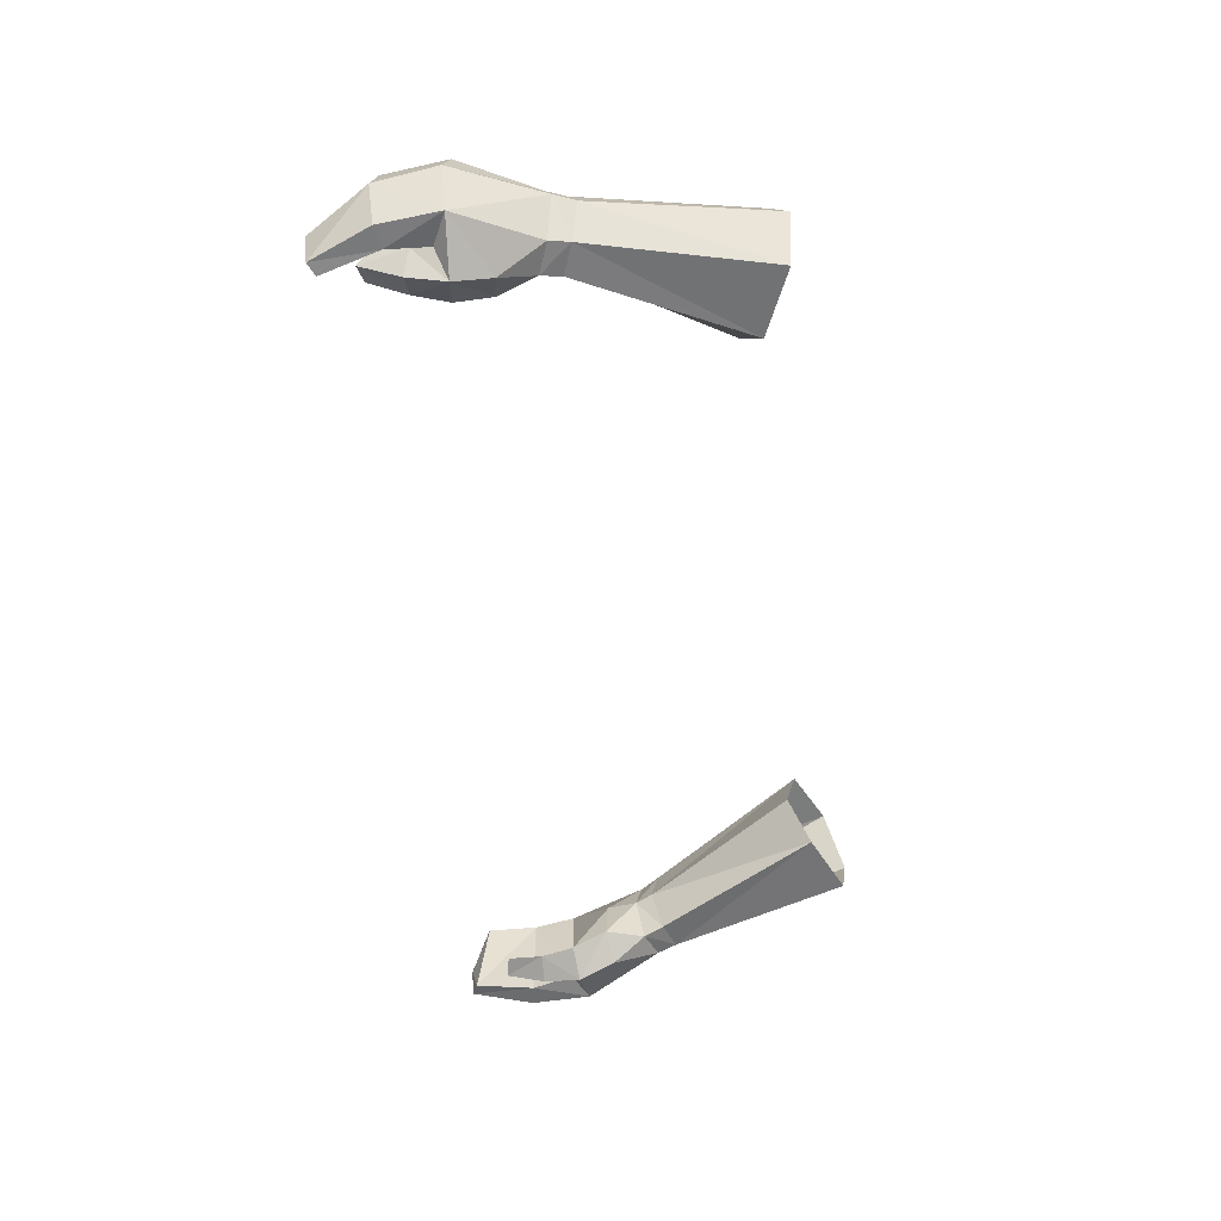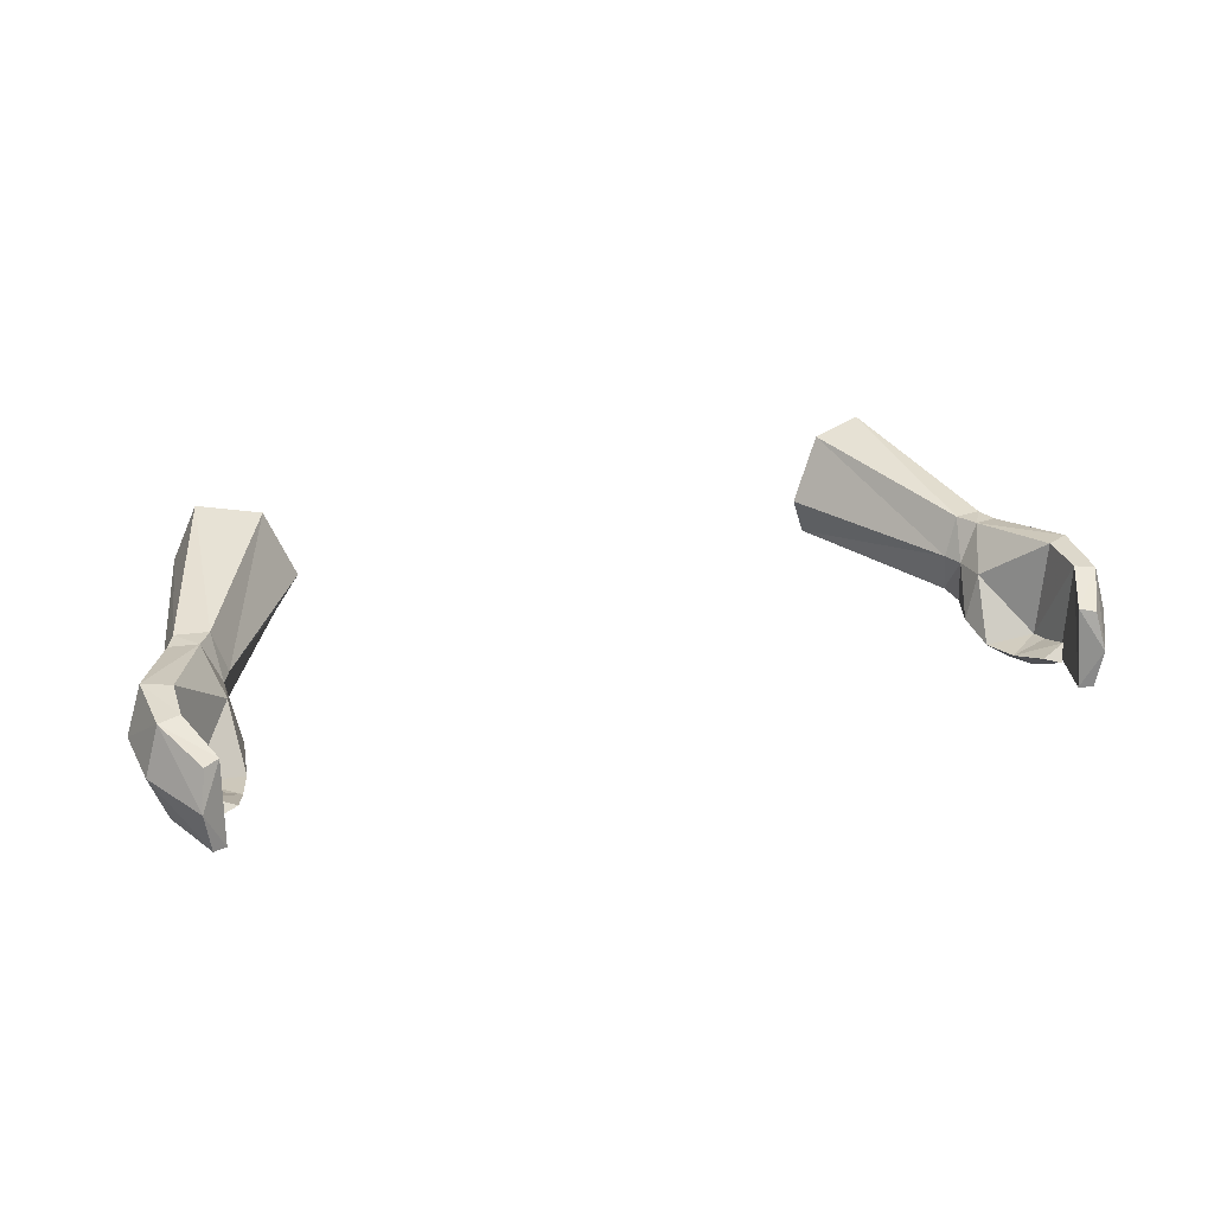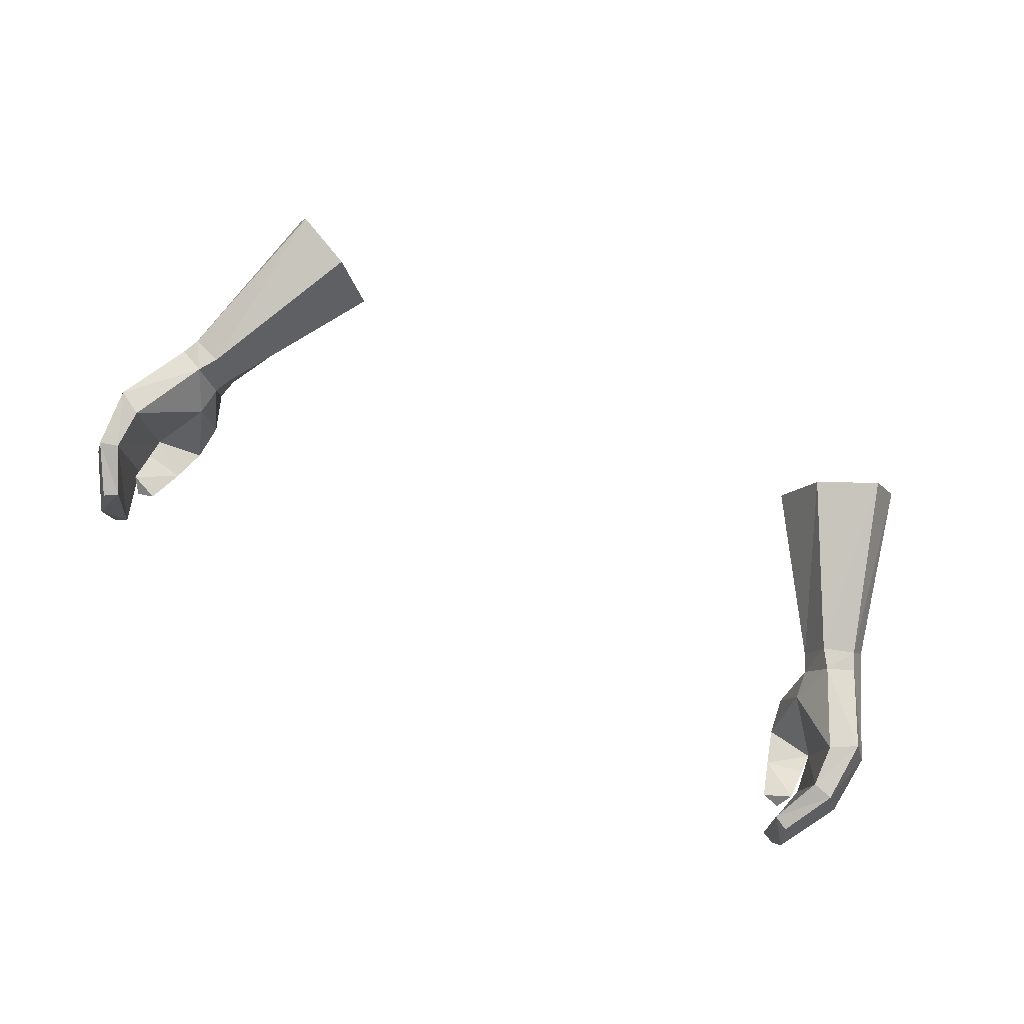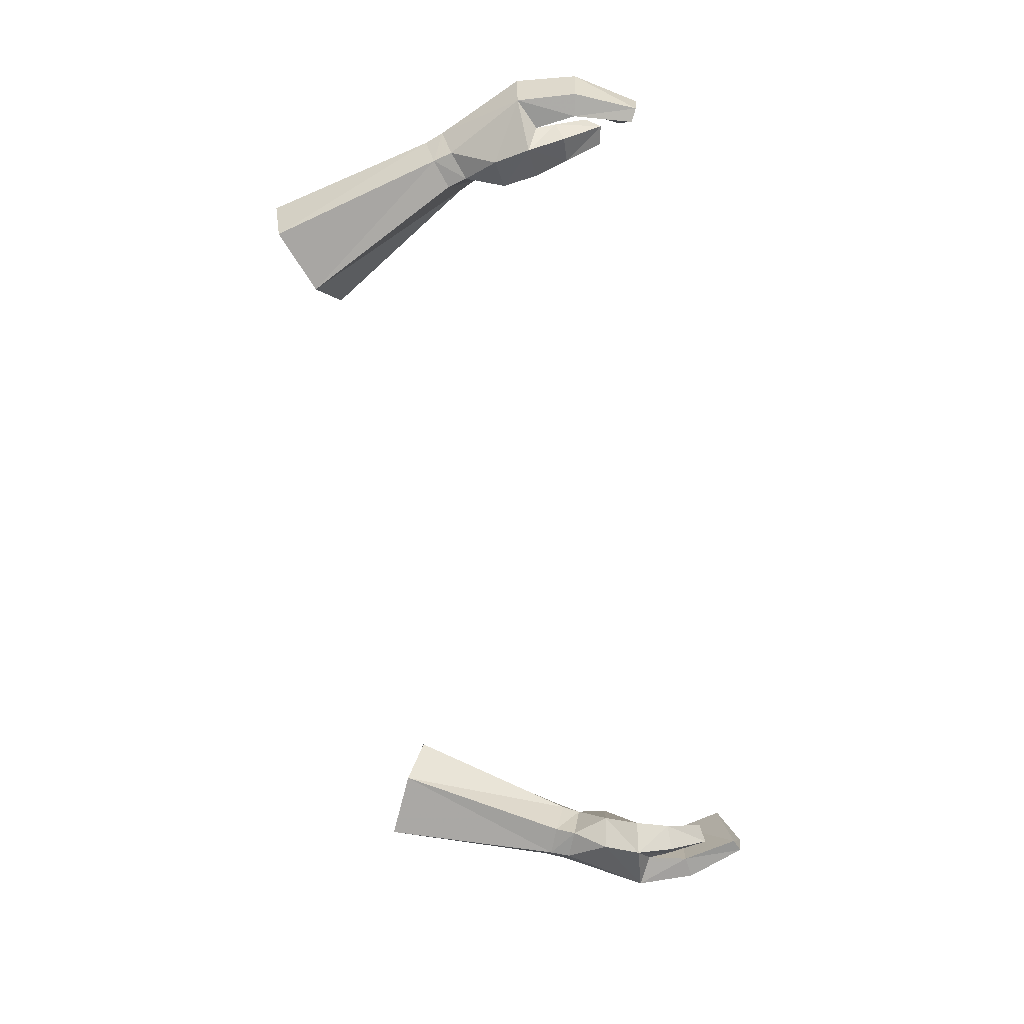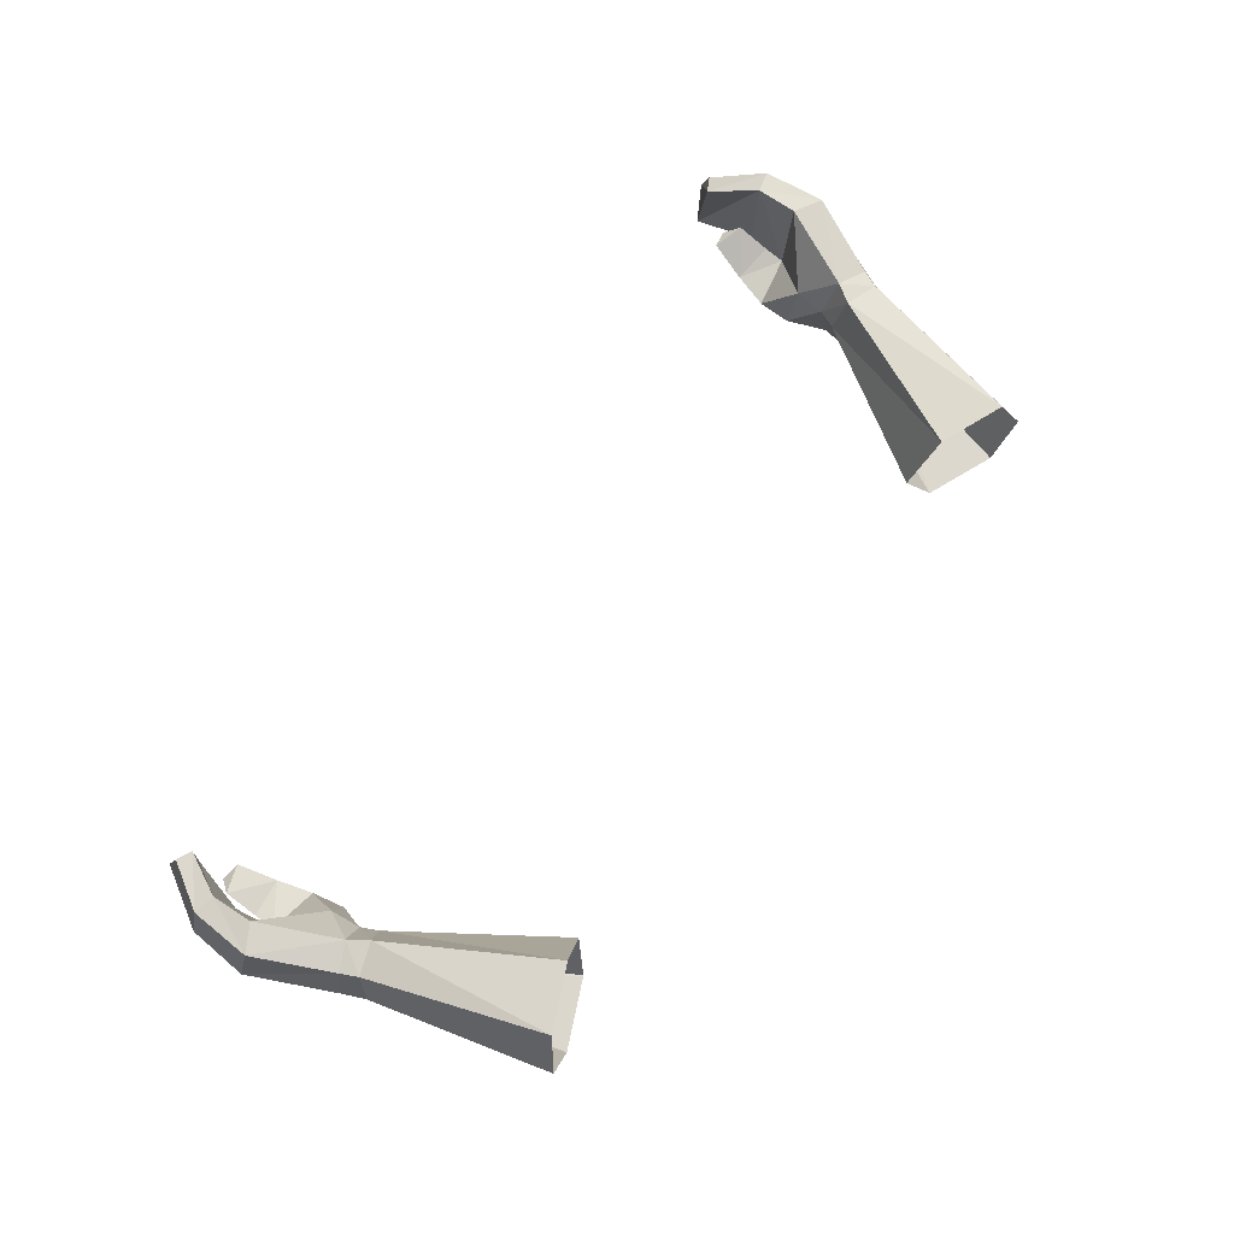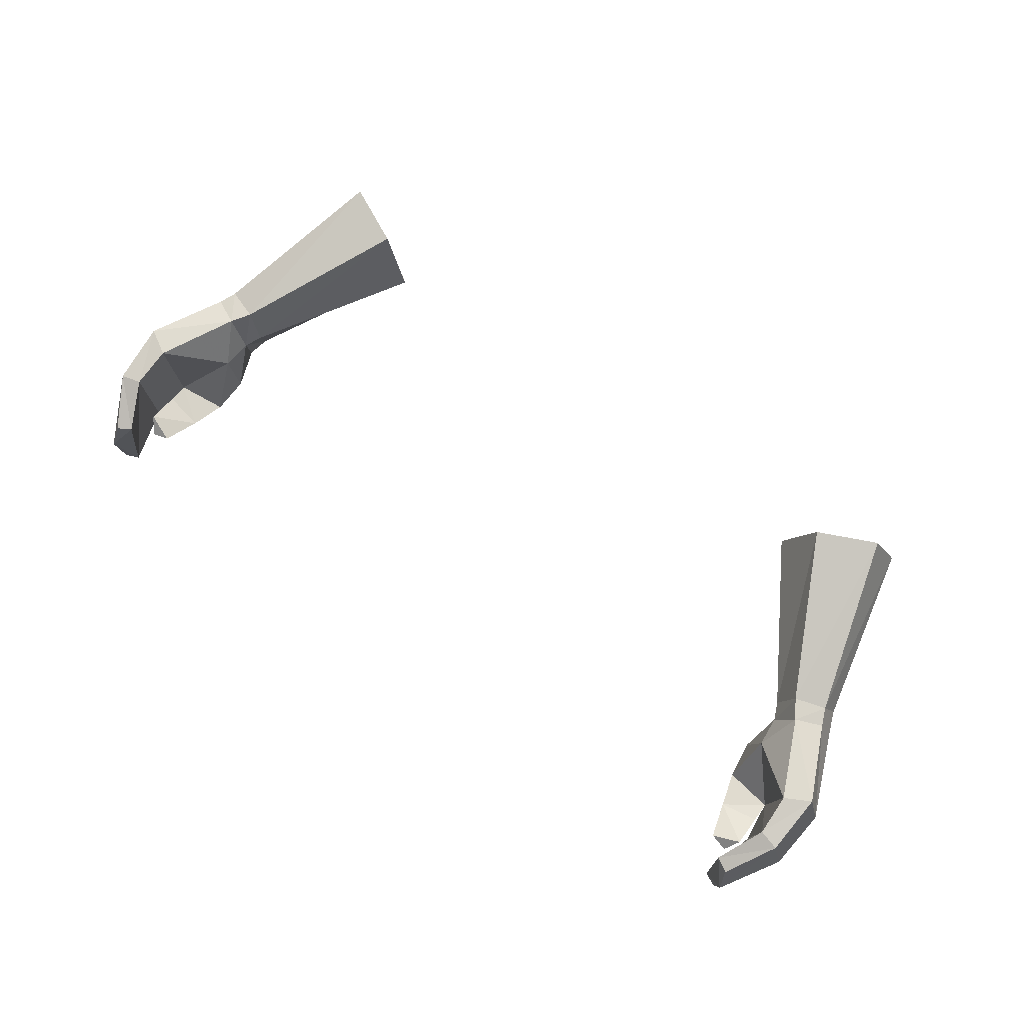
<metadata>
{"format":"obj","ext":"obj","renderer":"f3d","projection":"perspective","resolution":1024,"background":"white","views":[{"elev":-55.1,"azim":-82.8,"up":"+Y"},{"elev":25.4,"azim":159.5,"up":"+Y"},{"elev":74.5,"azim":-153.7,"up":"+Y"},{"elev":-75.9,"azim":99.2,"up":"+Y"},{"elev":73.9,"azim":-54.3,"up":"+Y"},{"elev":73.1,"azim":-143.6,"up":"+Y"}]}
</metadata>
<code>
g obj??????A01
v 17.84 1.398 48.73
v 19.2 1.582 49.26
v 18.94 1.763 50.19
v 17.56 1.653 49.68
v 20.17 3.565 49.63
v 19.69 5.238 49.16
v 19.31 5.352 49.98
v 19.82 3.613 50.54
v 17.19 3.617 49.19
v 17.58 3.553 48.37
v 17.58 3.553 48.37
v 17.19 3.617 49.19
v 17.81 5.489 49.46
v 18.41 5.422 48.58
v 21.39 5.558 45.59
v 20.13 5.614 44.88
v 21.2 1.017 45.59
v 22.11 3.309 45.47
v 18.79 -0.222 45.43
v 18.44 0.3792 47.16
v 17.19 1.302 46.9
v 17.47 0.6678 45.27
v 19.75 1.209 43.93
v 19.74 1.042 44.88
v 19.03 0.1444 43.63
v 19.74 1.042 44.88
v 19.75 1.209 43.93
v 17.95 0.7758 43.65
v 17.47 0.6678 45.27
v 19.31 1.061 41.73
v 19.74 1.712 42.4
v 19.74 1.712 42.4
v 18.44 1.336 41.91
v 21.22 5.174 42.65
v 20.23 5.298 42.89
v 21.88 2.89 42.57
v 19.91 4.189 40.32
v 19.21 4.287 40.7
v 20.19 2.429 39.75
v 20.01 0.741 42.94
v 21.06 0.7725 42.76
v 19.9 0.62 39.92
v 19.3 0.5472 40.22
v 19.3 0.5472 40.22
v 20.01 0.741 42.94
v 20.19 2.429 39.75
v 19.91 4.189 40.32
v 17.95 0.7758 43.65
v 18.44 1.336 41.91
v 16.68 7.718 58.11
v 13.85 7.468 56.83
v 13.53 2.252 57.29
v 12.53 4.36 56.36
v 12.53 4.36 56.36
v 17.74 4.87 58.87
v 16.59 2.315 58.64
v 17.72 3.527 46.96
v 17.19 1.302 46.9
v 19.31 1.061 41.73
v 19.9 0.62 39.92
v -19.07 1.763 50.19
v -19.33 1.582 49.26
v -17.97 1.398 48.73
v -17.69 1.653 49.68
v -19.44 5.352 49.98
v -19.82 5.238 49.16
v -20.37 3.571 49.54
v -19.95 3.613 50.54
v -17.7 3.553 48.37
v -17.32 3.617 49.19
v -17.94 5.489 49.46
v -17.32 3.617 49.19
v -17.7 3.553 48.37
v -18.54 5.422 48.58
v -21.52 5.558 45.59
v -20.26 5.614 44.88
v -21.33 1.017 45.59
v -22.24 3.309 45.47
v -17.32 1.302 46.9
v -18.57 0.3792 47.16
v -18.92 -0.222 45.43
v -17.59 0.6677 45.27
v -19.87 1.041 44.88
v -19.88 1.209 43.93
v -19.16 0.1444 43.63
v -18.07 0.7757 43.65
v -19.88 1.209 43.93
v -19.87 1.041 44.88
v -17.59 0.6677 45.27
v -19.86 1.712 42.4
v -19.44 1.061 41.73
v -19.86 1.712 42.4
v -18.57 1.336 41.91
v -20.35 5.298 42.89
v -21.35 5.174 42.65
v -22 2.89 42.57
v -19.34 4.287 40.7
v -20.04 4.189 40.32
v -20.32 2.429 39.75
v -21.19 0.7724 42.76
v -20.14 0.7409 42.94
v -20.03 0.62 39.92
v -19.42 0.5472 40.22
v -20.14 0.7409 42.94
v -19.42 0.5472 40.22
v -20.32 2.429 39.75
v -20.04 4.189 40.32
v -18.57 1.336 41.91
v -18.07 0.7757 43.65
v -16.81 7.718 58.11
v -13.98 7.468 56.83
v -12.66 4.36 56.36
v -13.65 2.252 57.29
v -12.66 4.36 56.36
v -17.87 4.87 58.87
v -16.72 2.315 58.64
v -17.85 3.527 46.96
v -17.32 1.302 46.9
v -19.44 1.061 41.73
v -20.03 0.62 39.92
f 1 2 3
f 3 4 1
f 5 6 7
f 7 8 5
f 4 9 10
f 10 1 4
f 5 8 3
f 3 2 5
f 11 12 13
f 13 14 11
f 14 13 7
f 7 6 14
f 14 6 15
f 15 16 14
f 5 2 17
f 17 18 5
f 19 20 21
f 21 22 19
f 23 24 19
f 19 25 23
f 26 27 28
f 28 29 26
f 30 31 23
f 23 25 30
f 28 27 32
f 32 33 28
f 15 34 35
f 35 16 15
f 18 36 34
f 34 15 18
f 34 37 38
f 38 35 34
f 39 37 34
f 34 36 39
f 40 41 17
f 17 24 40
f 42 41 40
f 40 43 42
f 36 41 42
f 42 39 36
f 44 45 35
f 35 38 44
f 17 41 36
f 36 18 17
f 35 45 26
f 26 16 35
f 46 44 38
f 38 47 46
f 48 49 30
f 30 25 48
f 48 25 19
f 19 22 48
f 50 7 13
f 13 51 50
f 52 53 9
f 9 4 52
f 51 13 12
f 12 54 51
f 55 8 7
f 7 50 55
f 52 4 3
f 3 56 52
f 18 15 6
f 6 5 18
f 57 14 16
f 17 20 19
f 2 1 20
f 1 21 20
f 1 10 21
f 58 11 57
f 17 19 24
f 57 29 58
f 32 59 33
f 16 26 57
f 57 26 29
f 14 57 11
f 46 60 44
f 2 20 17
f 8 55 56
f 8 56 3
f 61 62 63
f 63 64 61
f 65 66 67
f 67 68 65
f 69 70 64
f 64 63 69
f 61 68 67
f 67 62 61
f 71 72 73
f 73 74 71
f 65 71 74
f 74 66 65
f 75 66 74
f 74 76 75
f 77 62 67
f 67 78 77
f 79 80 81
f 81 82 79
f 81 83 84
f 84 85 81
f 86 87 88
f 88 89 86
f 84 90 91
f 91 85 84
f 92 87 86
f 86 93 92
f 94 95 75
f 75 76 94
f 95 96 78
f 78 75 95
f 97 98 95
f 95 94 97
f 95 98 99
f 99 96 95
f 77 100 101
f 101 83 77
f 101 100 102
f 102 103 101
f 102 100 96
f 96 99 102
f 94 104 105
f 105 97 94
f 96 100 77
f 77 78 96
f 88 104 94
f 94 76 88
f 97 105 106
f 106 107 97
f 91 108 109
f 109 85 91
f 81 85 109
f 109 82 81
f 71 65 110
f 110 111 71
f 70 112 113
f 113 64 70
f 72 71 111
f 111 114 72
f 65 68 115
f 115 110 65
f 61 64 113
f 113 116 61
f 66 75 78
f 78 67 66
f 117 76 74
f 77 81 80
f 62 80 63
f 63 80 79
f 63 79 69
f 118 117 73
f 77 83 81
f 117 118 89
f 92 93 119
f 76 117 88
f 117 89 88
f 74 73 117
f 106 105 120
f 62 77 80
f 68 116 115
f 68 61 116

</code>
